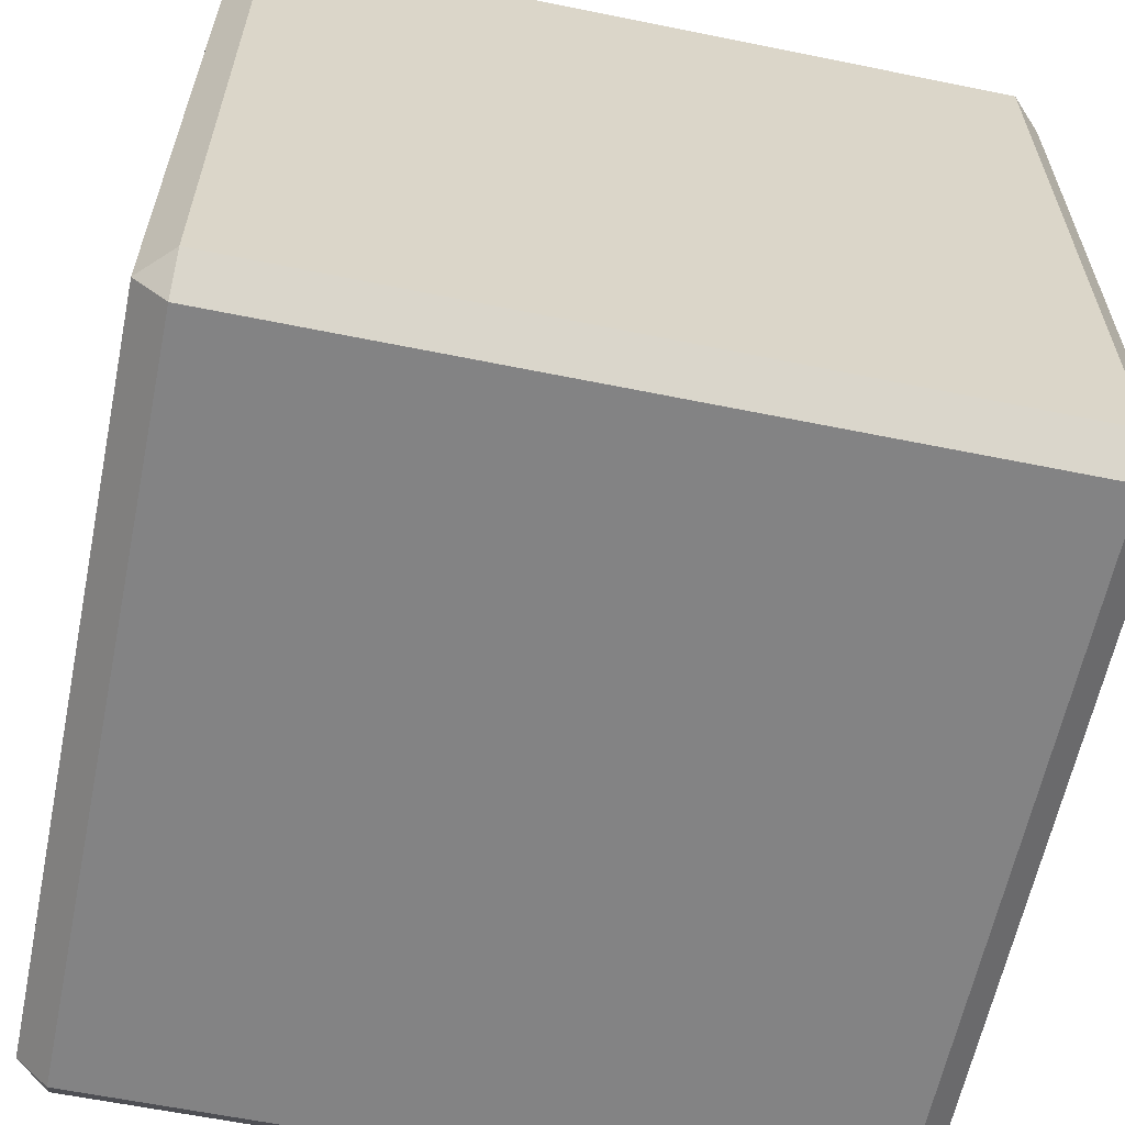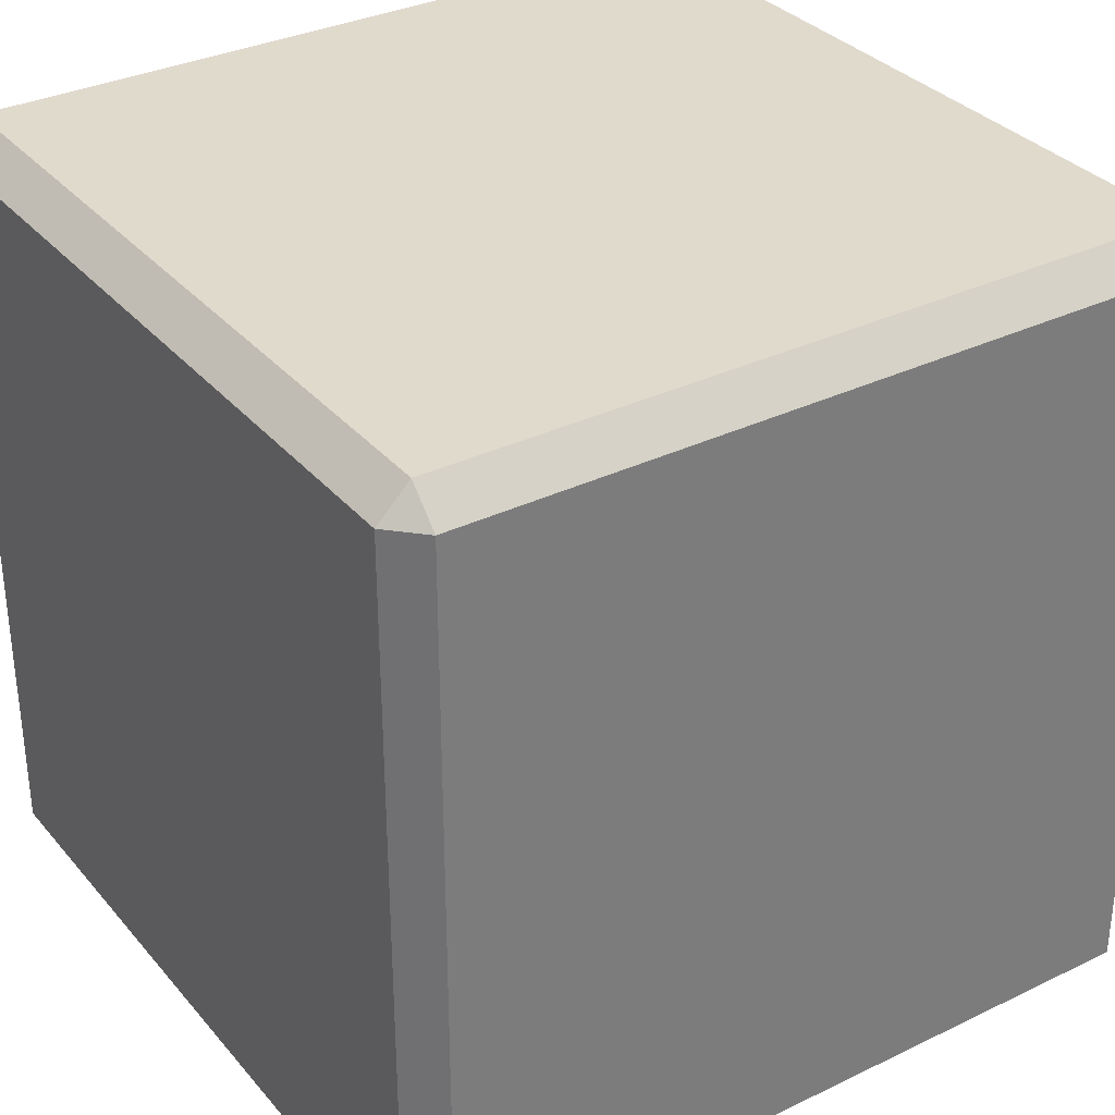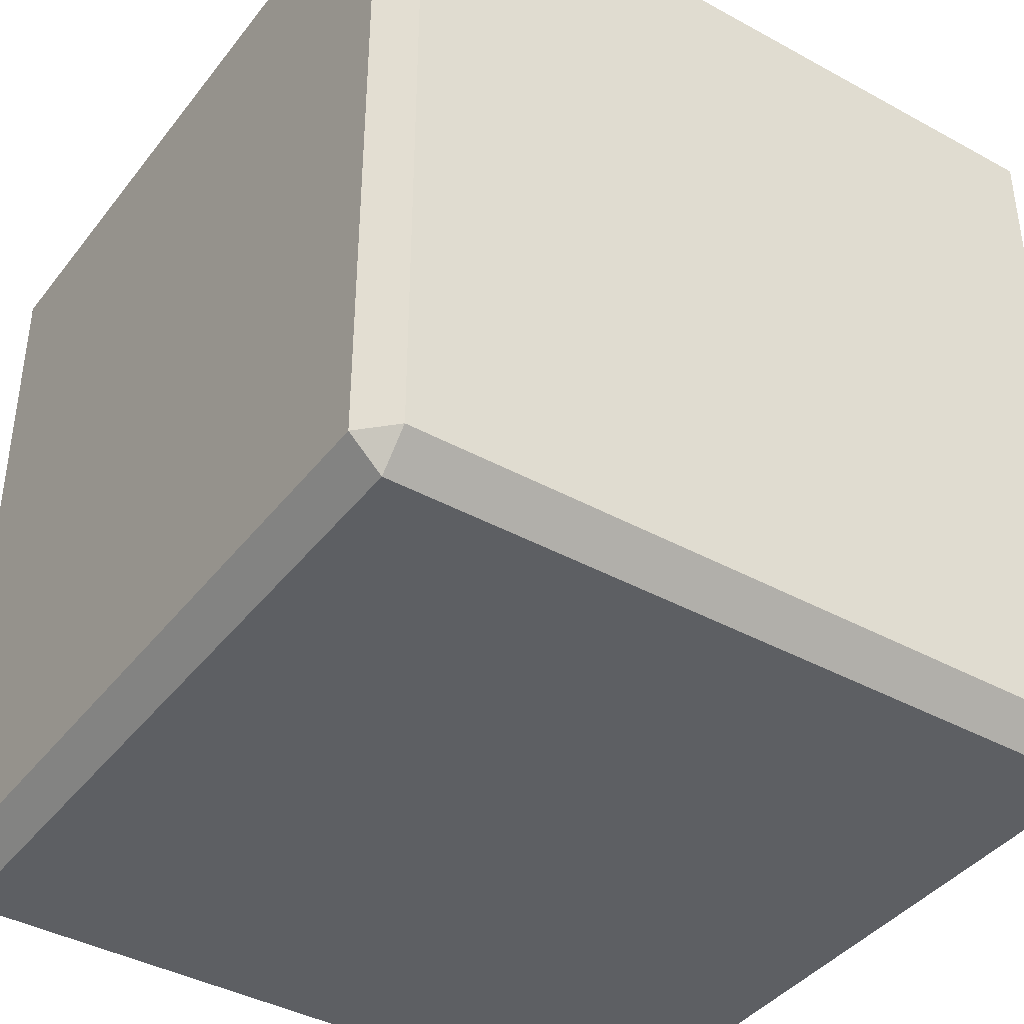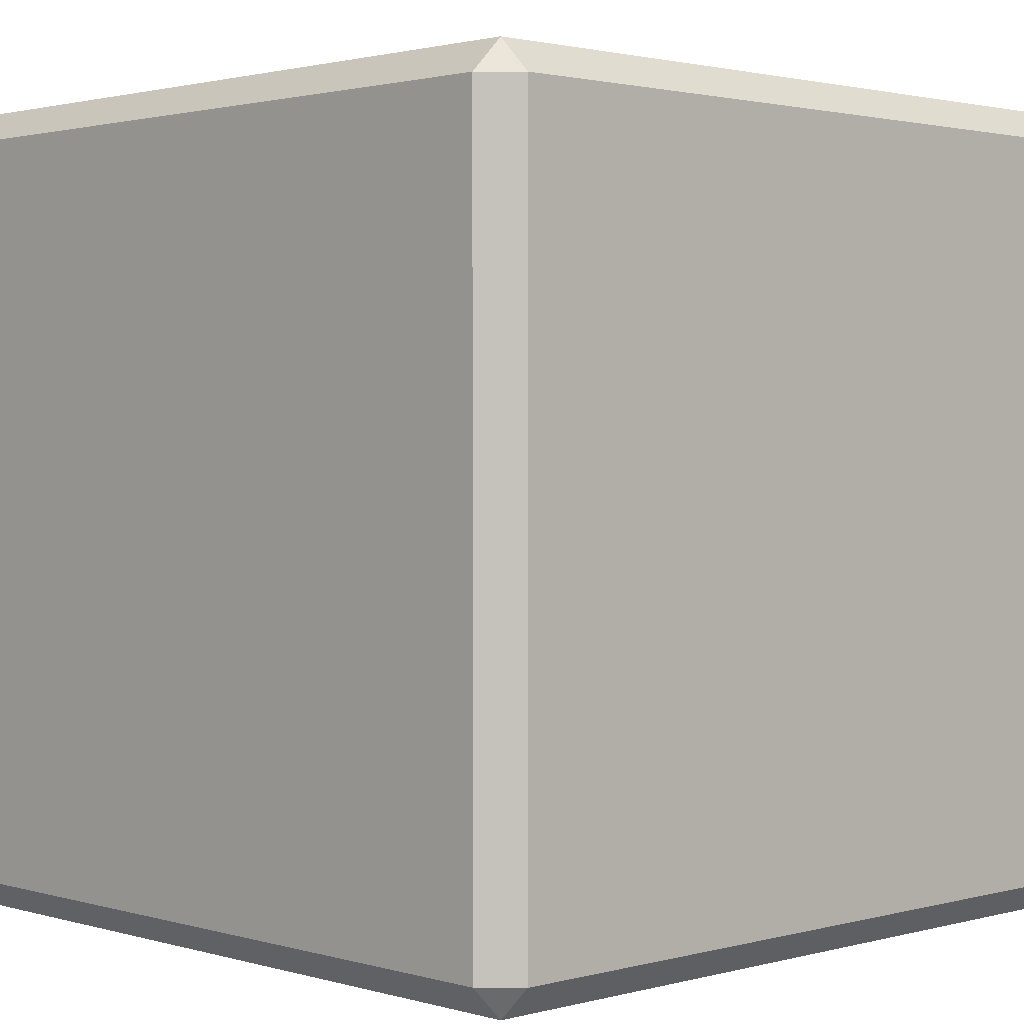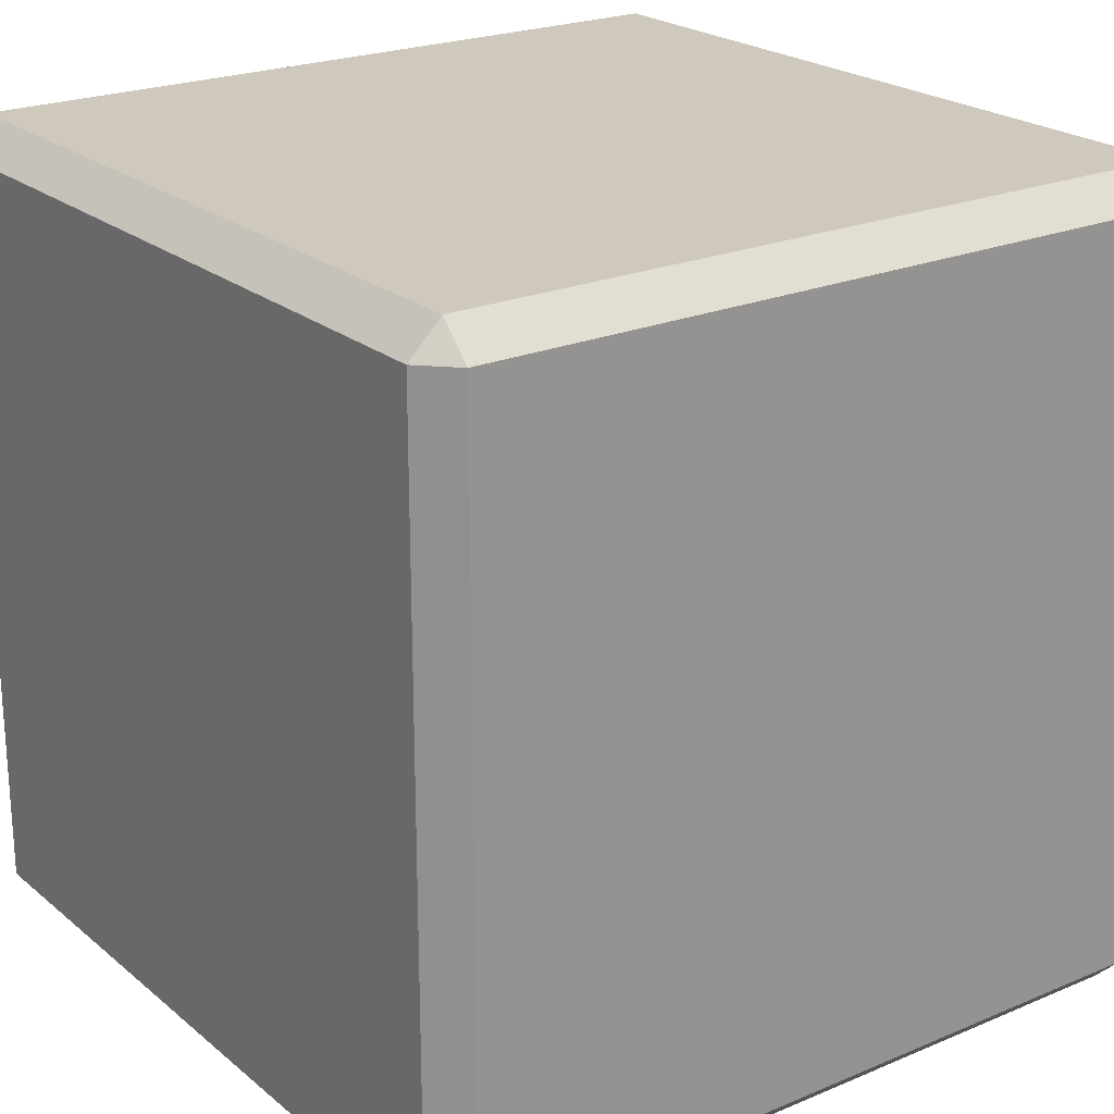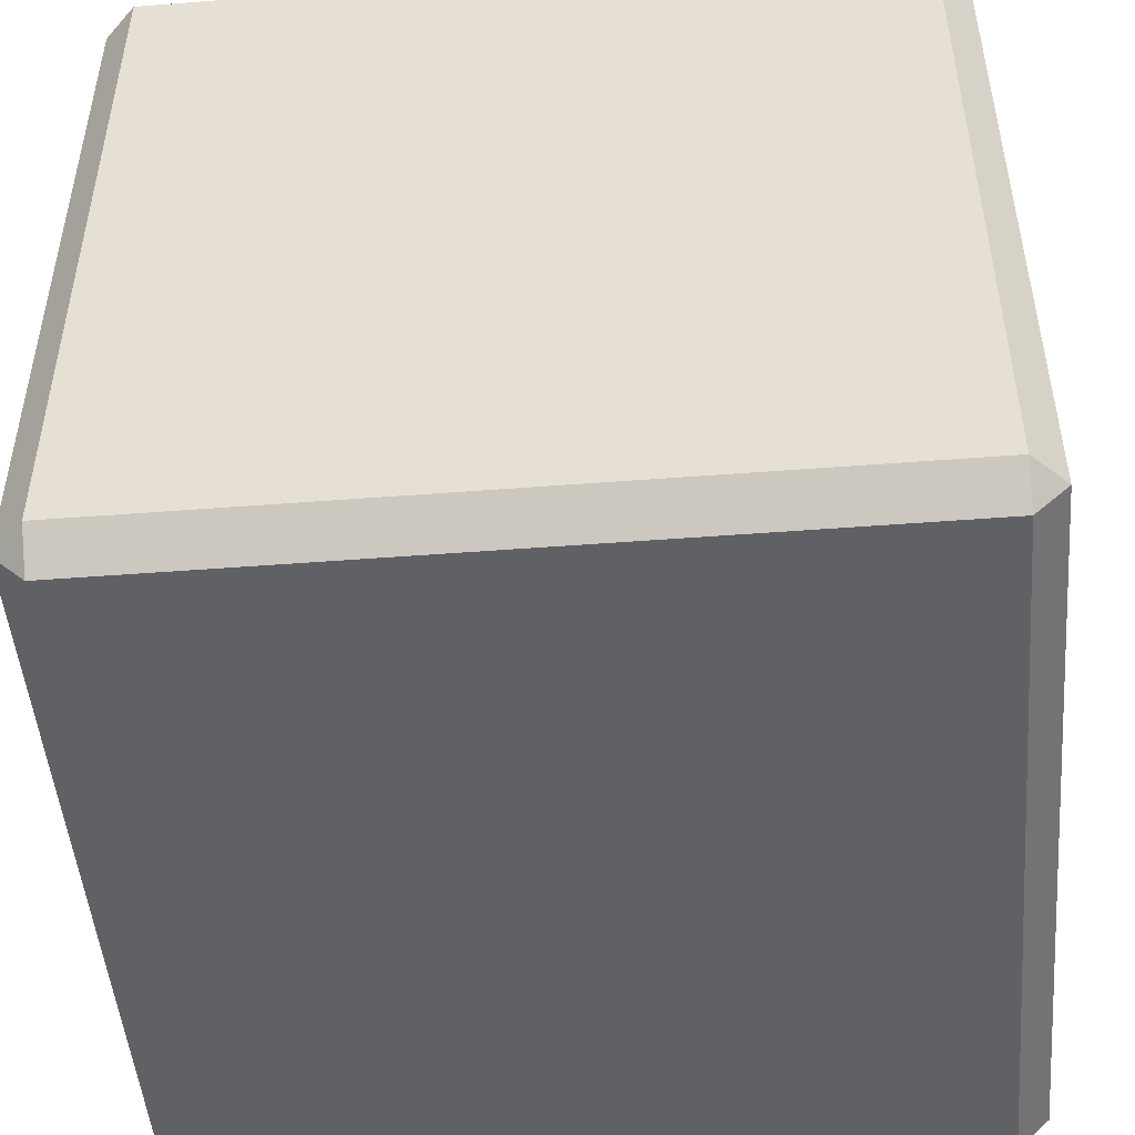
<metadata>
{"format":"obj","ext":"obj","renderer":"f3d","projection":"perspective","resolution":1024,"background":"white","views":[{"elev":-61.2,"azim":78.3,"up":"+Z"},{"elev":33.1,"azim":146.4,"up":"+Y"},{"elev":-40.4,"azim":56.0,"up":"+Z"},{"elev":1.7,"azim":-134.0,"up":"+Z"},{"elev":22.5,"azim":-126.0,"up":"+Y"},{"elev":-48.9,"azim":94.9,"up":"+Y"}]}
</metadata>
<code>
o d6_Cube.001
v -0.6648 -0.7097 0.6648
v -0.6648 -0.6531 0.7214
v -0.7214 -0.6531 0.6648
v -0.6648 0.6766 0.7214
v -0.6648 0.7332 0.6648
v -0.7214 0.6766 0.6648
v -0.6648 -0.7097 -0.6648
v -0.7214 -0.6531 -0.6648
v -0.6648 -0.6531 -0.7214
v -0.6648 0.7332 -0.6648
v -0.6648 0.6766 -0.7214
v -0.7214 0.6766 -0.6648
v 0.6648 -0.7097 0.6648
v 0.7214 -0.6531 0.6648
v 0.6648 -0.6531 0.7214
v 0.6648 0.7332 0.6648
v 0.6648 0.6766 0.7214
v 0.7214 0.6766 0.6648
v 0.6648 -0.7097 -0.6648
v 0.6648 -0.6531 -0.7214
v 0.7214 -0.6531 -0.6648
v 0.6648 0.7332 -0.6648
v 0.7214 0.6766 -0.6648
v 0.6648 0.6766 -0.7214
f 15 17 4 2
f 21 23 18 14
f 22 10 5 16
f 3 6 12 8
f 9 11 24 20
f 1 2 3
f 4 5 6
f 7 8 9
f 10 11 12
f 13 14 15
f 16 17 18
f 19 20 21
f 22 23 24
f 7 1 3 8
f 2 4 6 3
f 5 10 12 6
f 11 9 8 12
f 19 7 9 20
f 10 22 24 11
f 23 21 20 24
f 13 19 21 14
f 22 16 18 23
f 17 15 14 18
f 1 13 15 2
f 16 5 4 17
f 7 19 13 1

</code>
